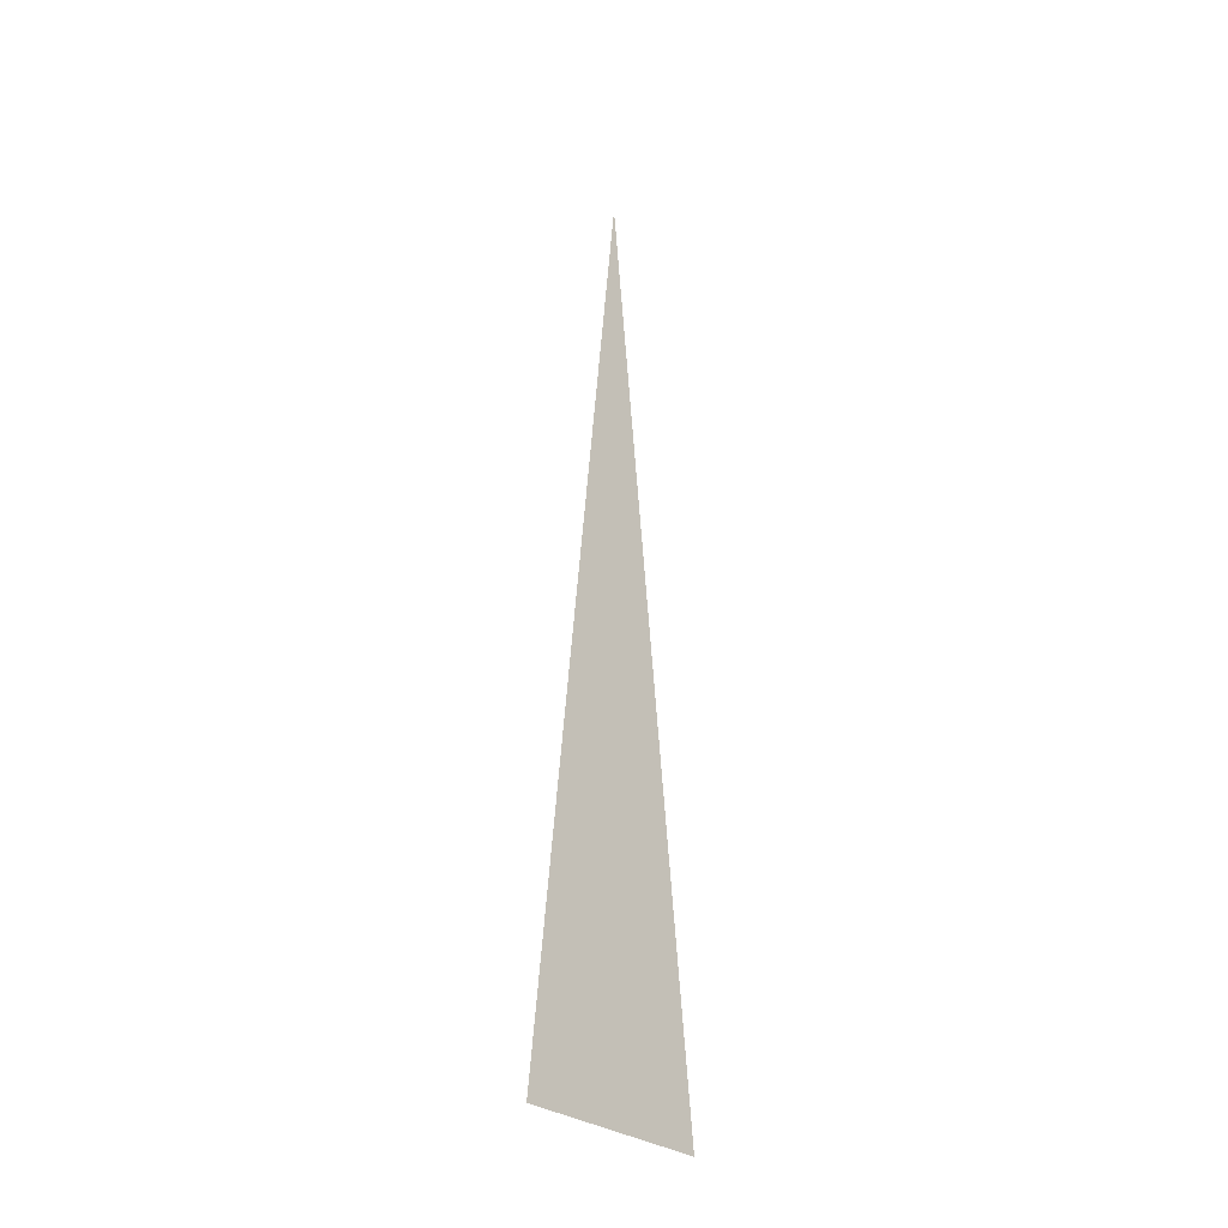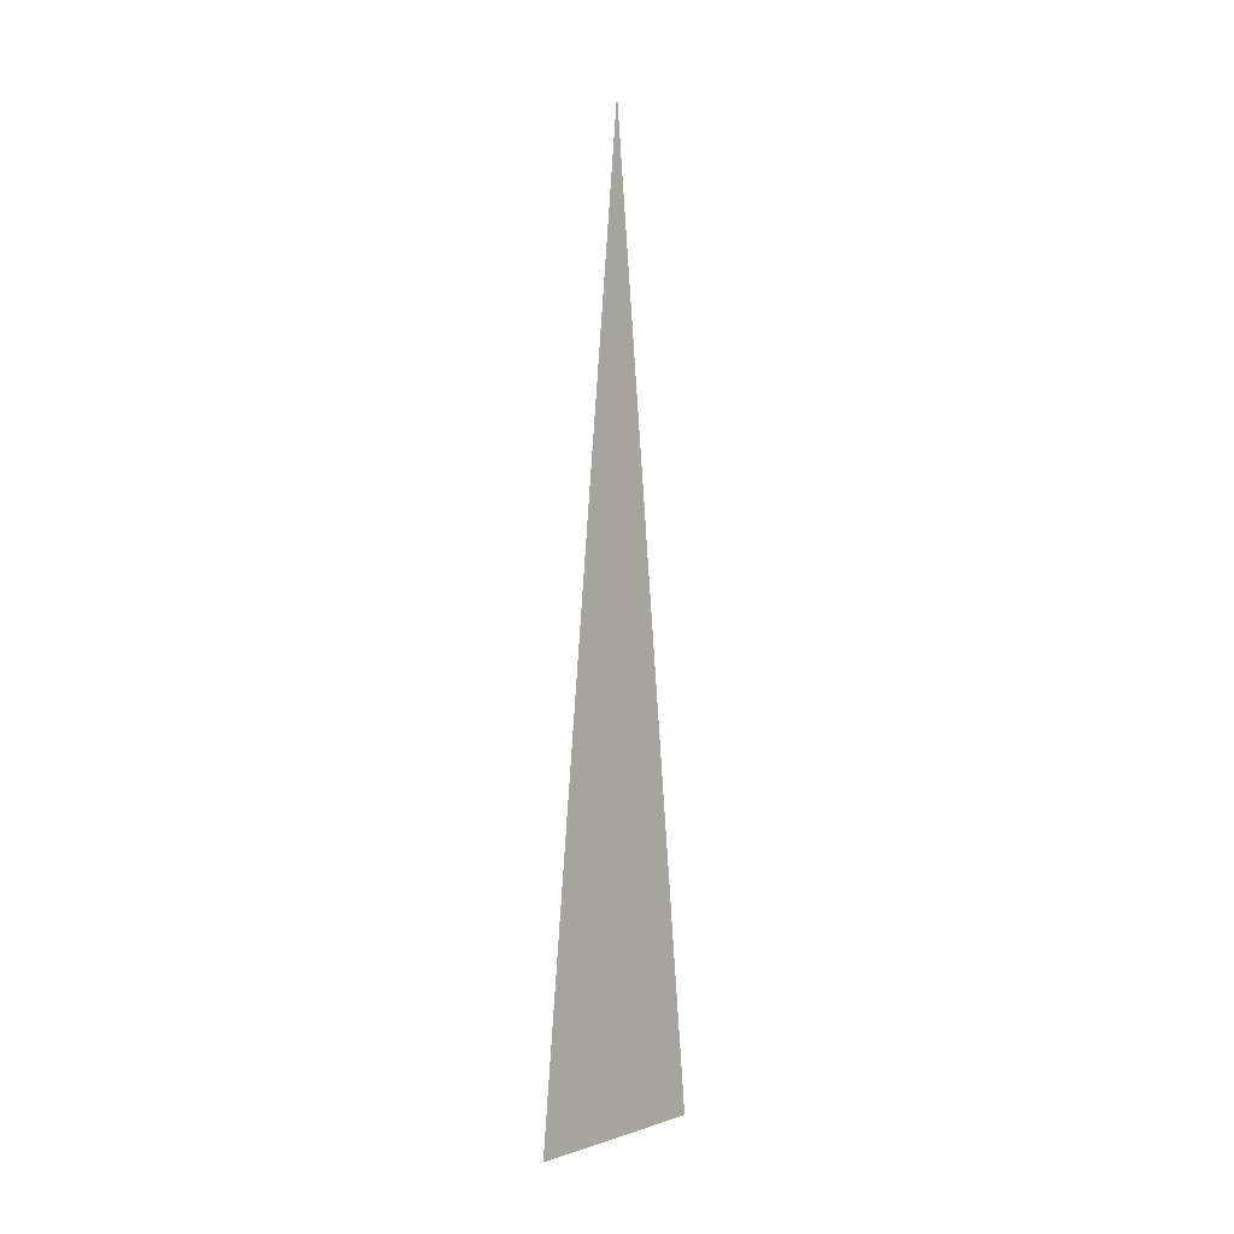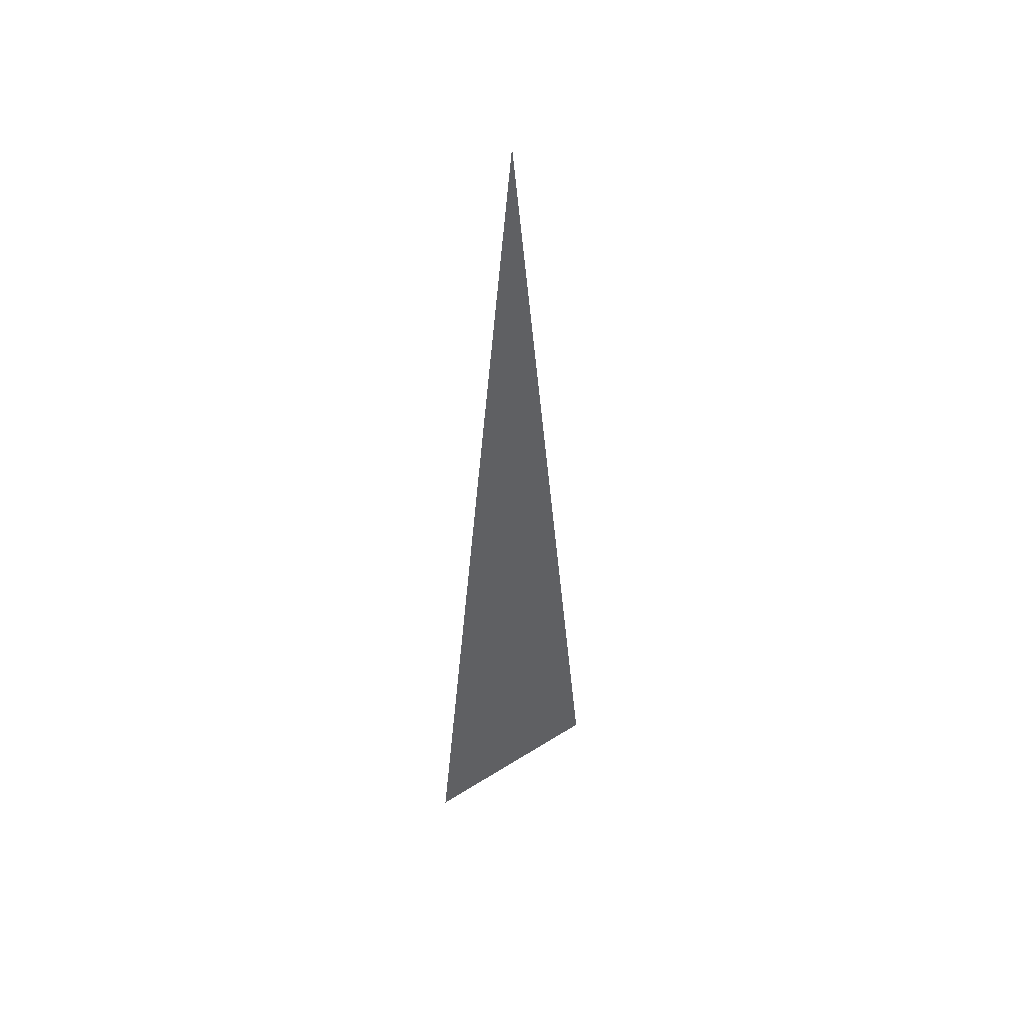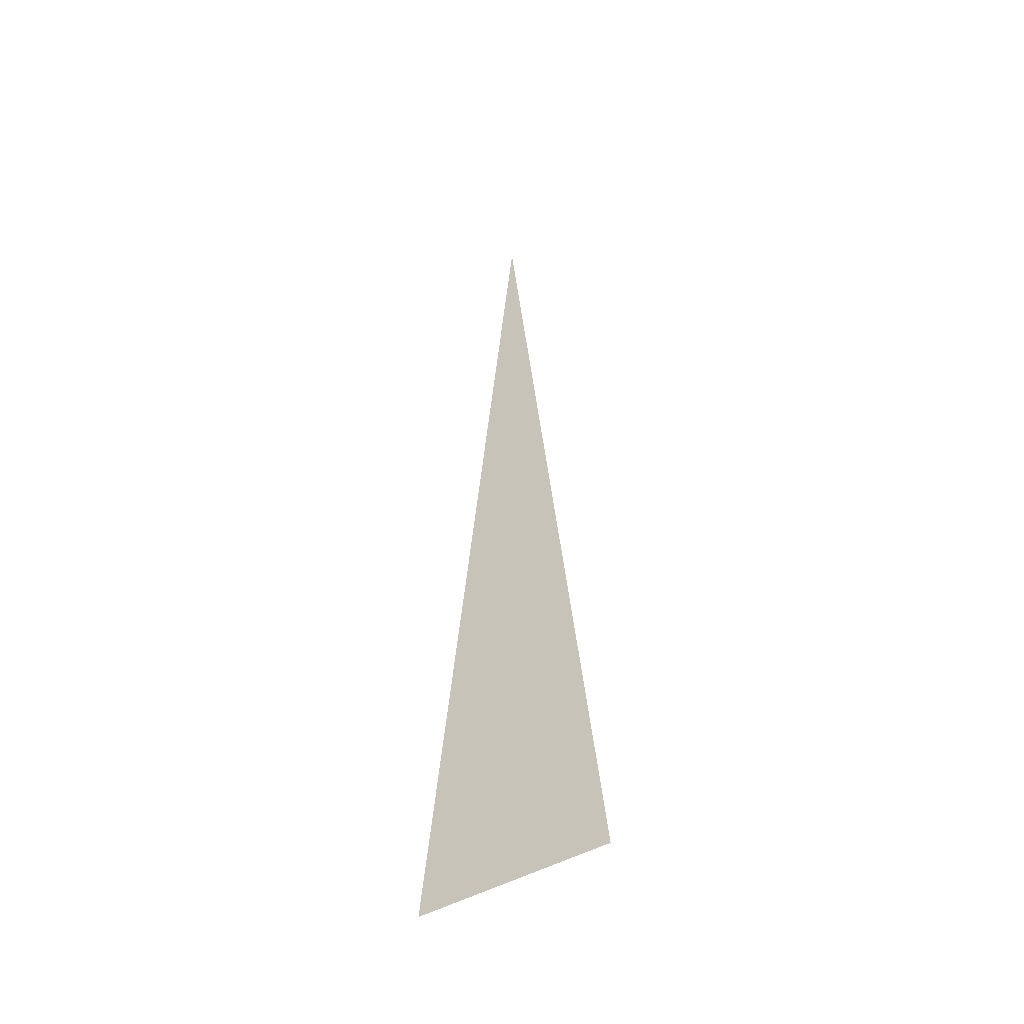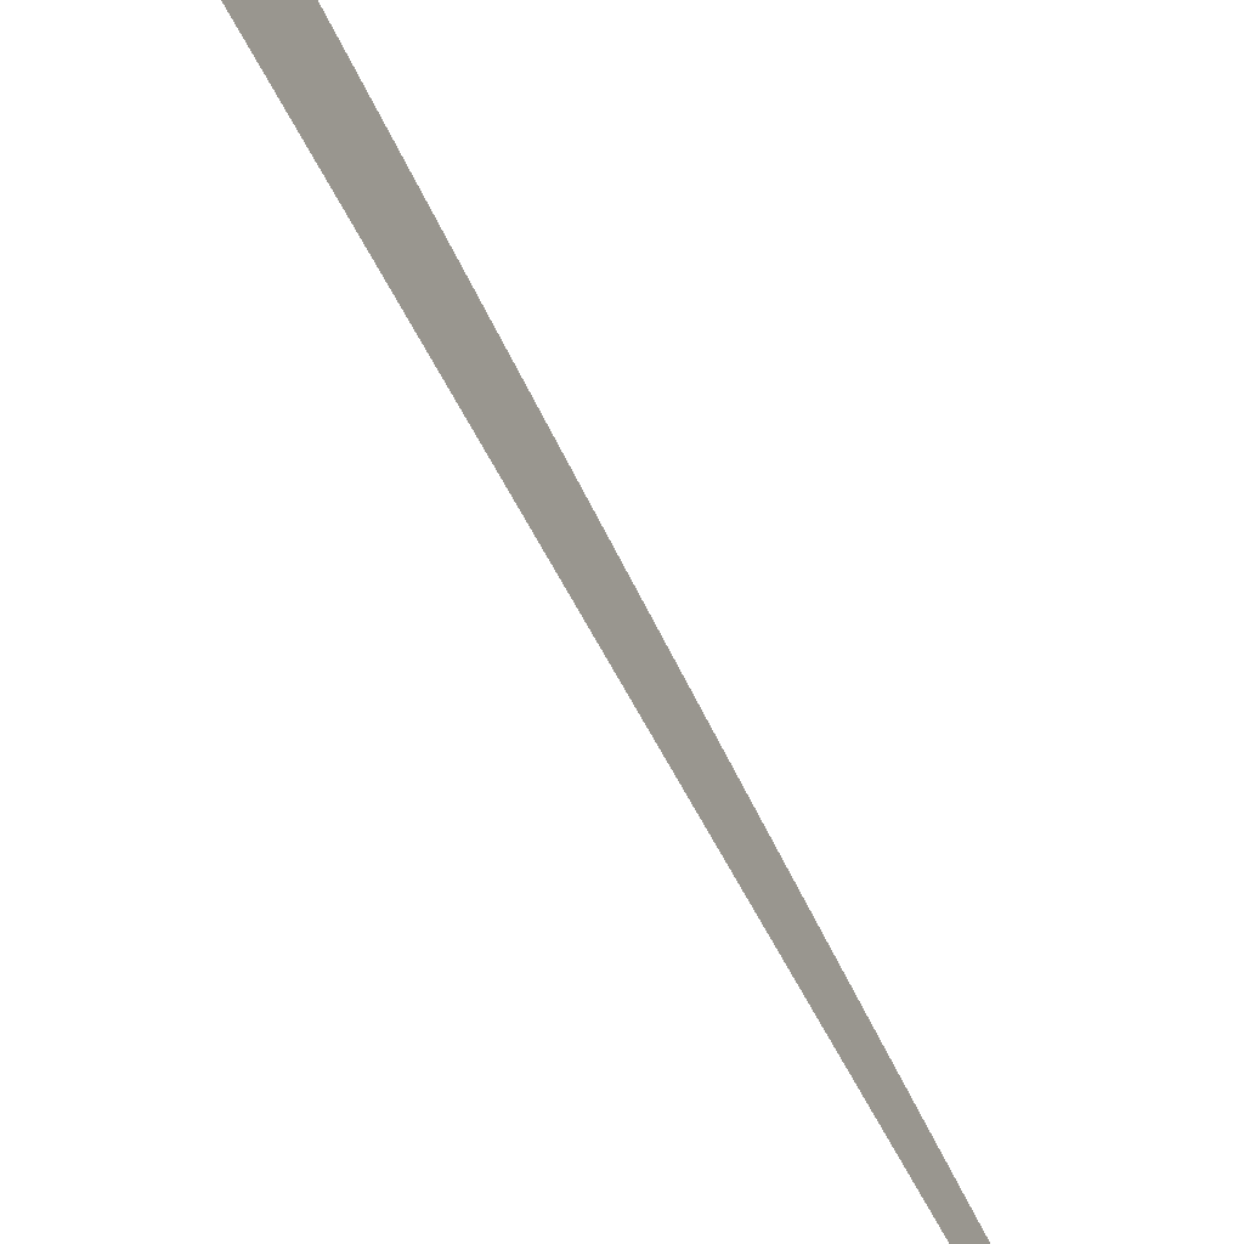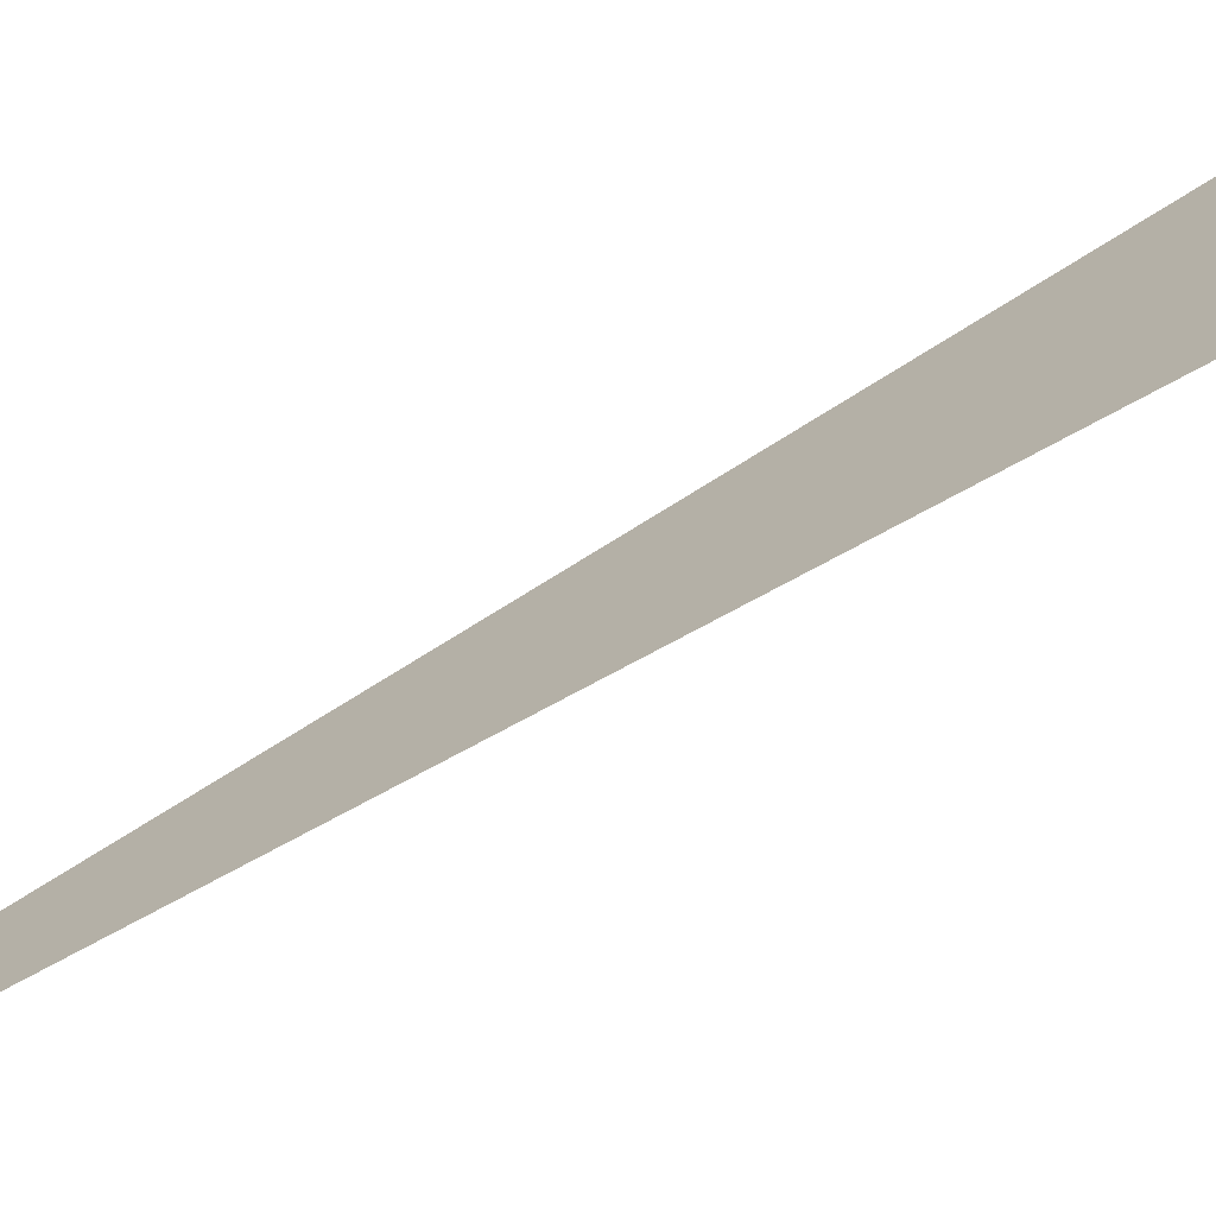
<metadata>
{"format":"obj","ext":"obj","renderer":"f3d","projection":"perspective","resolution":1024,"background":"white","views":[{"elev":-29.3,"azim":40.0,"up":"+Y"},{"elev":0.6,"azim":38.1,"up":"+Y"},{"elev":46.7,"azim":54.3,"up":"+Y"},{"elev":-45.8,"azim":-55.7,"up":"+Y"},{"elev":-73.4,"azim":28.3,"up":"+Z"},{"elev":-71.6,"azim":-59.3,"up":"+Z"}]}
</metadata>
<code>
o Plane
v 0.03348 9.067 0
v 0.03348 -0.03348 1
v 0.03348 -0.03348 -1
f 1 2 3

</code>
